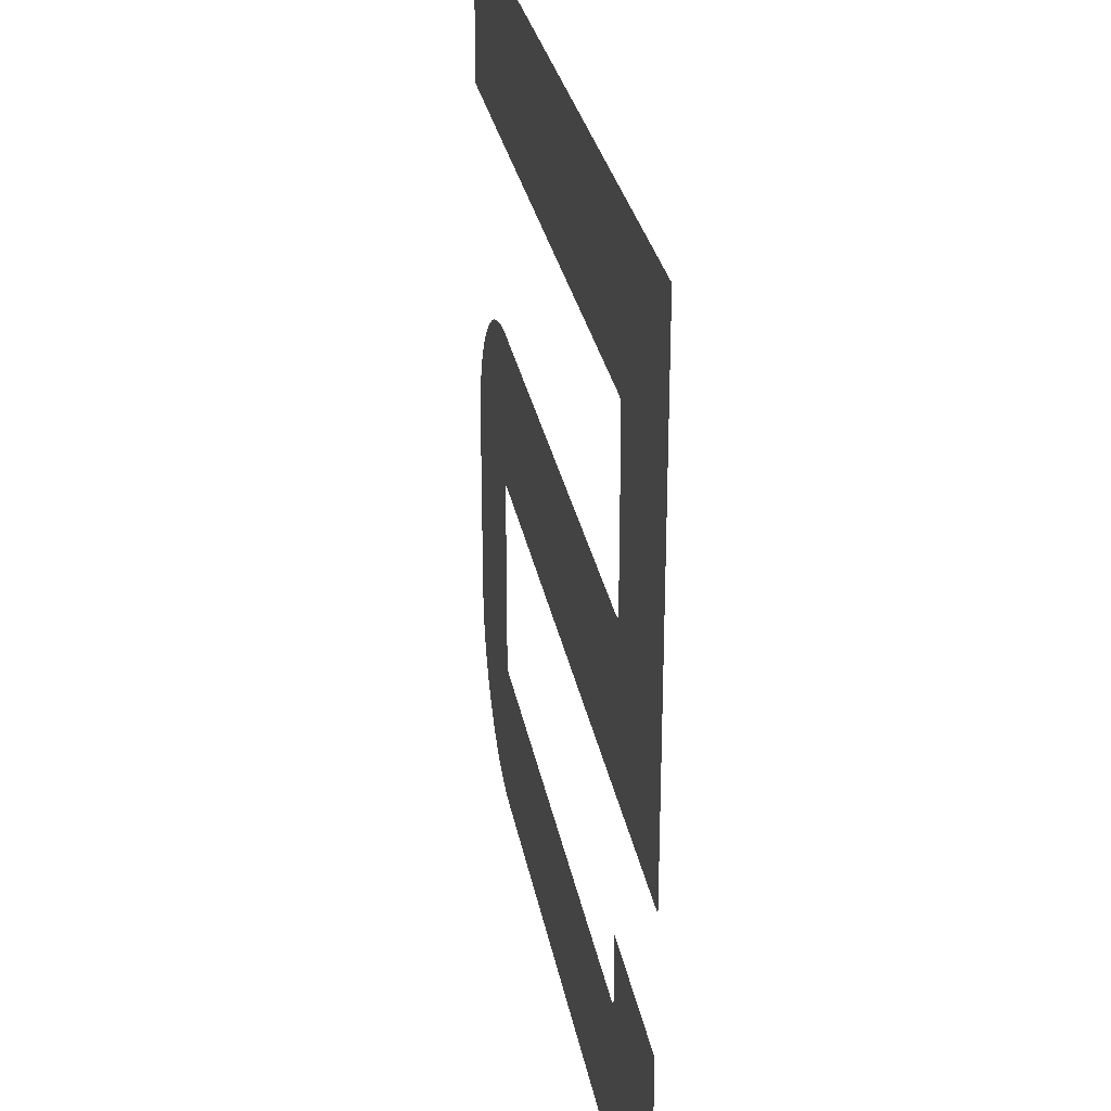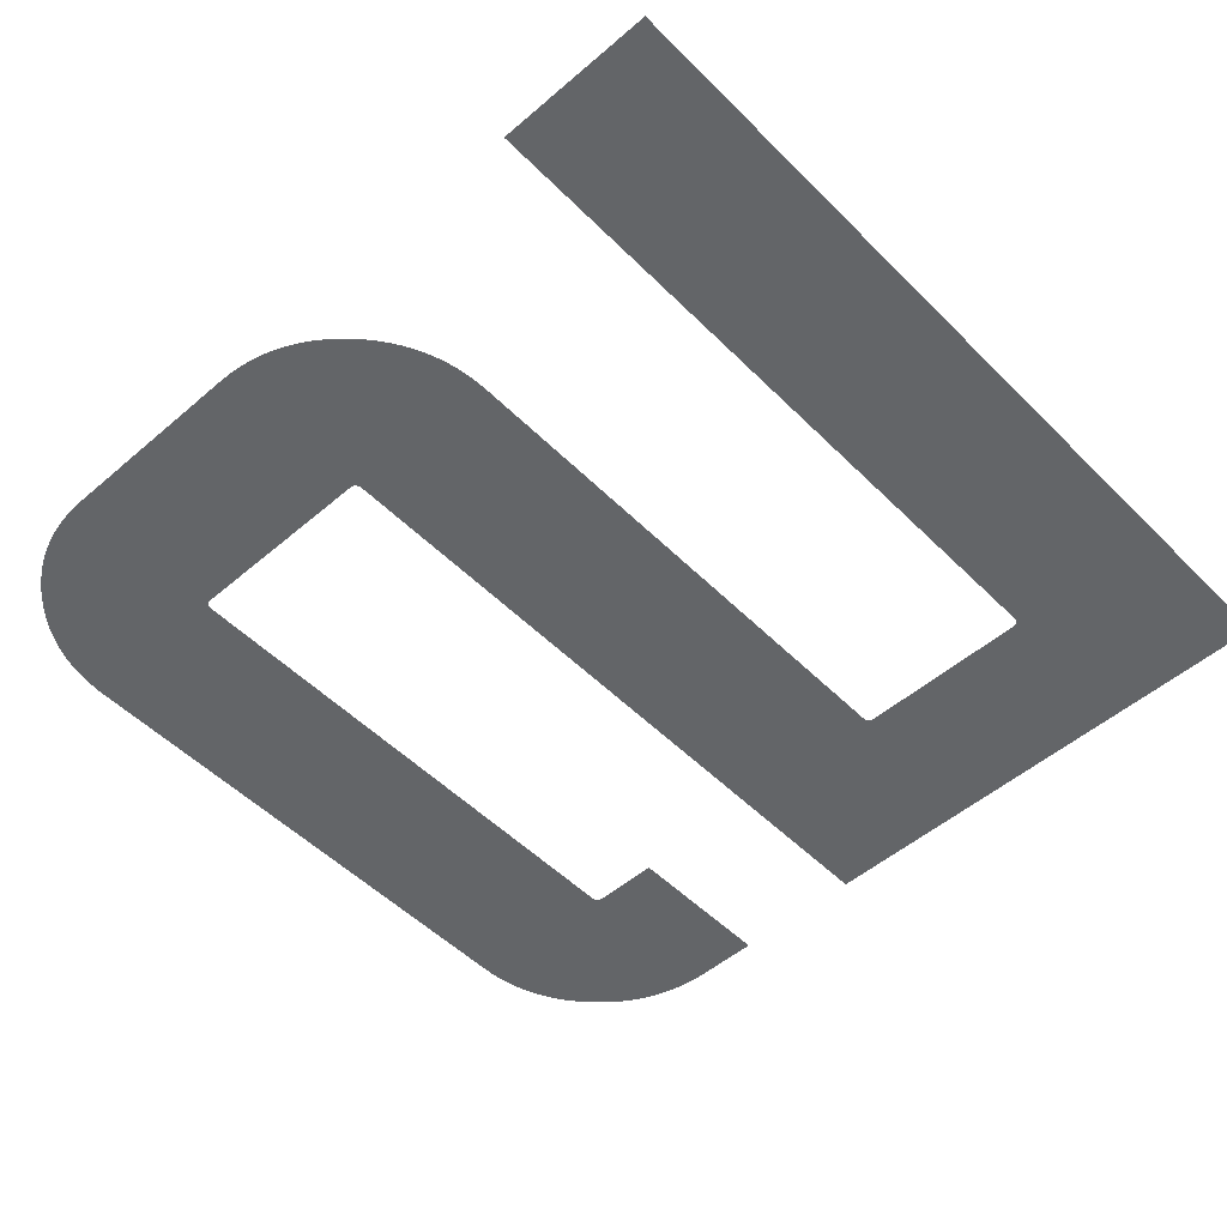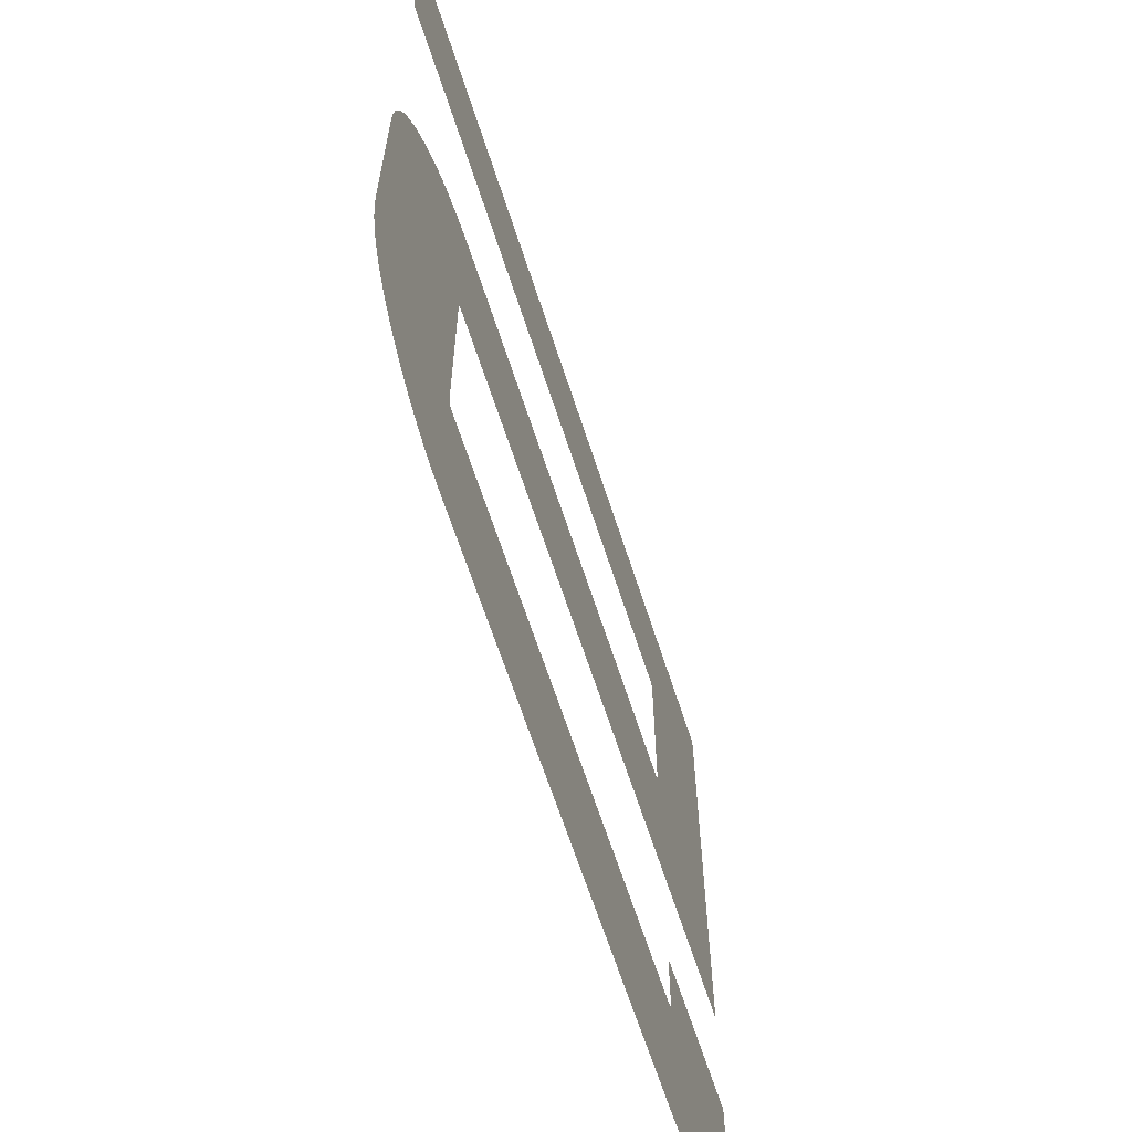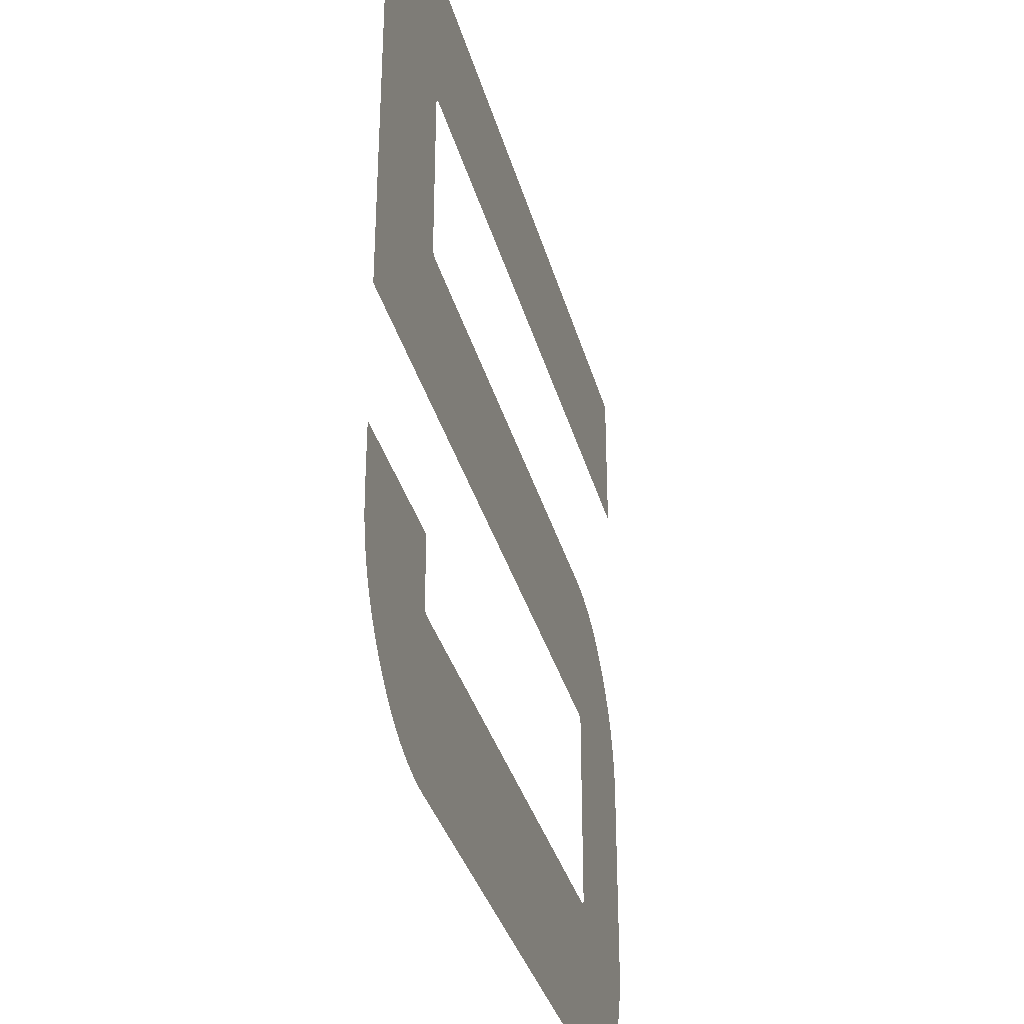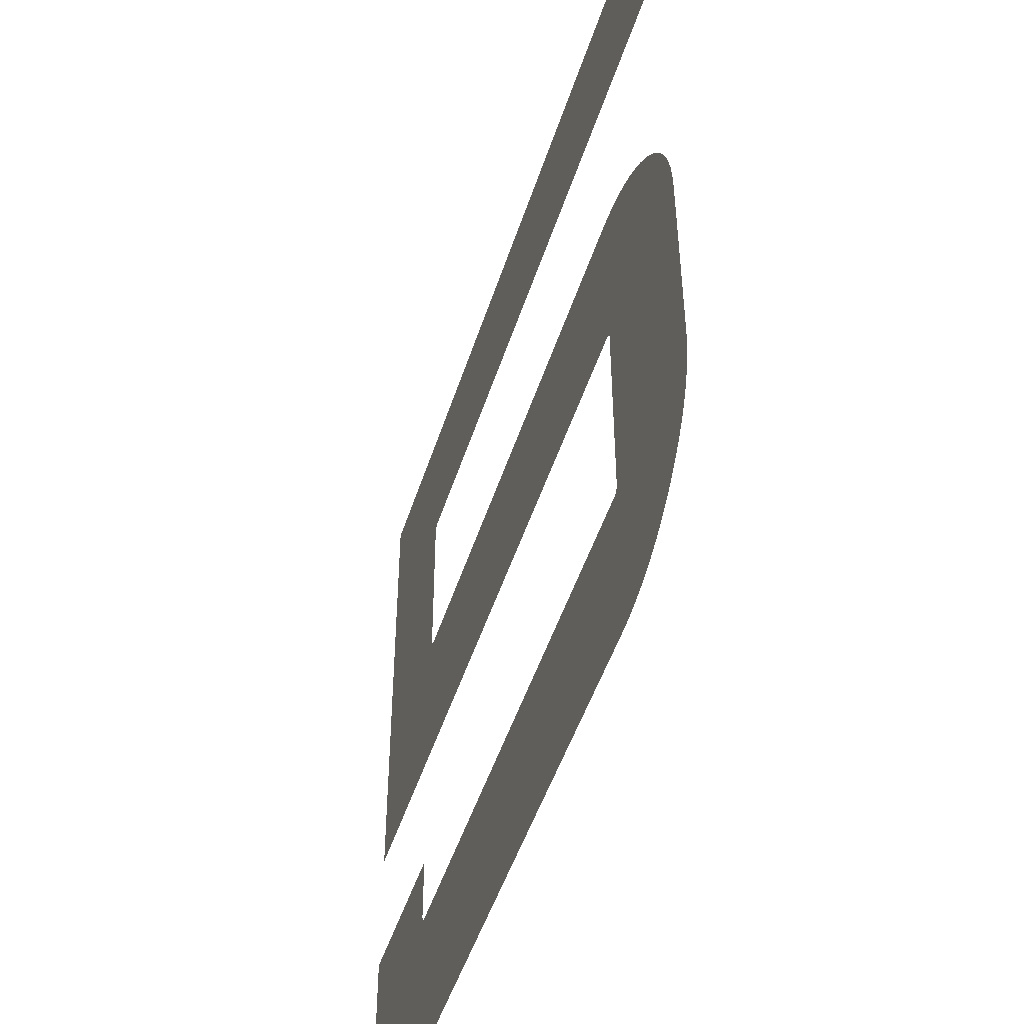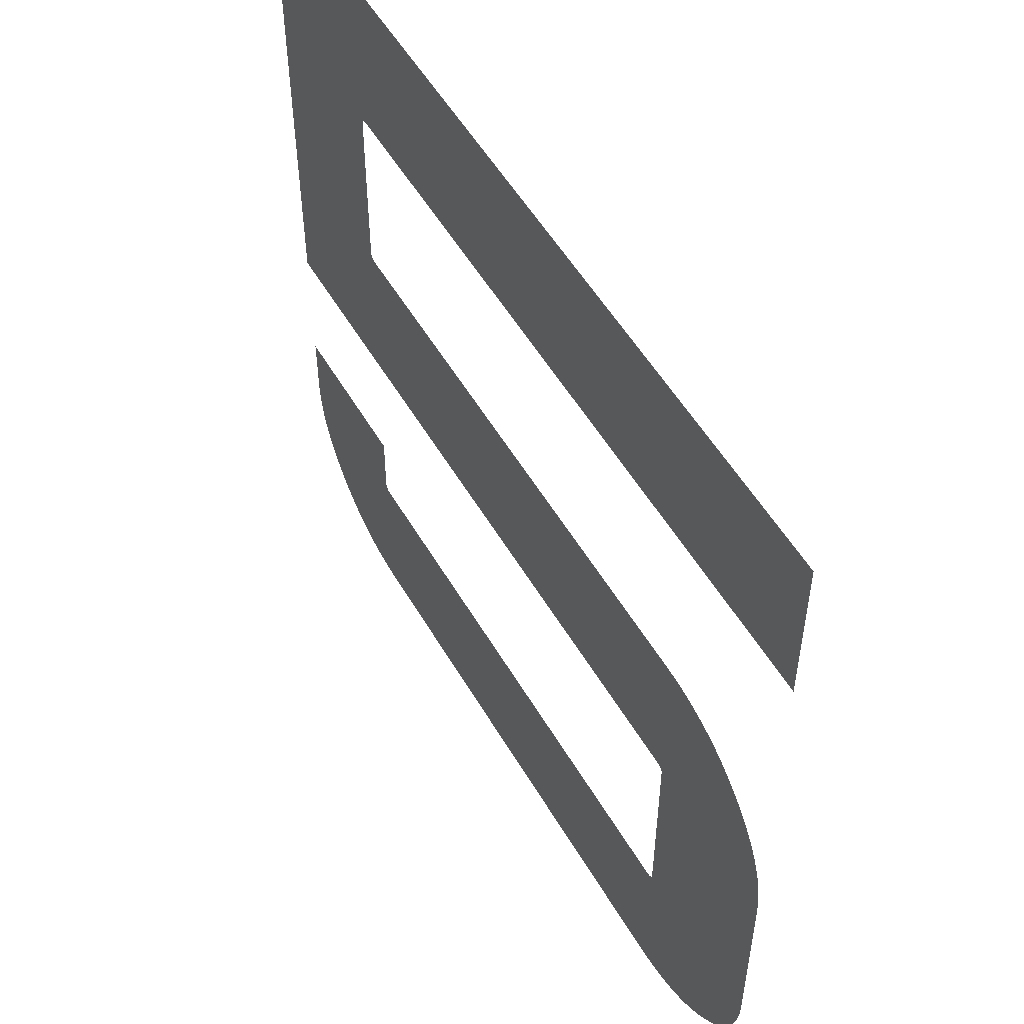
<metadata>
{"format":"obj","ext":"obj","renderer":"f3d","projection":"perspective","resolution":1024,"background":"white","views":[{"elev":28.8,"azim":-100.1,"up":"+Y"},{"elev":-51.4,"azim":132.9,"up":"+Z"},{"elev":-64.7,"azim":107.9,"up":"+Y"},{"elev":-34.5,"azim":-75.4,"up":"+Y"},{"elev":-49.3,"azim":72.4,"up":"+Y"},{"elev":53.5,"azim":60.3,"up":"+Y"}]}
</metadata>
<code>
g 5
v 0.1568 0.4854 0
v 0.1568 0.3678 0
v 0.1568 0.367 0
v 0.157 0.3663 0
v 0.1572 0.3656 0
v 0.1574 0.365 0
v 0.1578 0.3645 0
v 0.1583 0.3641 0
v 0.1588 0.3637 0
v 0.1594 0.3634 0
v 0.1601 0.3631 0
v 0.1609 0.3629 0
v 0.1617 0.3628 0
v 0.1626 0.3628 0
v 0.5271 0.3628 0
v 0.5349 0.3626 0
v 0.5426 0.3619 0
v 0.55 0.3607 0
v 0.5573 0.359 0
v 0.5643 0.3569 0
v 0.5712 0.3544 0
v 0.5779 0.3513 0
v 0.5844 0.3478 0
v 0.5907 0.3438 0
v 0.5968 0.3393 0
v 0.6027 0.3344 0
v 0.6084 0.329 0
v 0.6138 0.3233 0
v 0.6187 0.3174 0
v 0.6232 0.3113 0
v 0.6272 0.305 0
v 0.6307 0.2985 0
v 0.6338 0.2918 0
v 0.6363 0.2849 0
v 0.6384 0.2779 0
v 0.6401 0.2706 0
v 0.6413 0.2632 0
v 0.642 0.2555 0
v 0.6422 0.2477 0
v 0.6422 0.1151 0
v 0.642 0.1073 0
v 0.6413 0.09963 0
v 0.6401 0.09219 0
v 0.6384 0.08493 0
v 0.6363 0.07787 0
v 0.6338 0.071 0
v 0.6307 0.06432 0
v 0.6272 0.05783 0
v 0.6232 0.05153 0
v 0.6187 0.04542 0
v 0.6138 0.0395 0
v 0.6084 0.03378 0
v 0.6027 0.02838 0
v 0.5968 0.02346 0
v 0.5907 0.019 0
v 0.5844 0.01501 0
v 0.5779 0.01149 0
v 0.5712 0.008445 0
v 0.5643 0.005864 0
v 0.5573 0.003753 0
v 0.55 0.002111 0
v 0.5426 0.000938 0
v 0.5349 0.000235 0
v 0.5271 0 0
v 0.1626 0 0
v 0.1548 0.000235 0
v 0.1472 0.000938 0
v 0.1397 0.002111 0
v 0.1325 0.003753 0
v 0.1254 0.005864 0
v 0.1185 0.008445 0
v 0.1119 0.01149 0
v 0.1054 0.01501 0
v 0.09907 0.019 0
v 0.09296 0.02346 0
v 0.08704 0.02838 0
v 0.08132 0.03378 0
v 0.07592 0.0395 0
v 0.071 0.04542 0
v 0.06654 0.05153 0
v 0.06255 0.05783 0
v 0.05903 0.06432 0
v 0.05598 0.071 0
v 0.0534 0.07787 0
v 0.05129 0.08493 0
v 0.04965 0.09219 0
v 0.04848 0.09963 0
v 0.04777 0.1073 0
v 0.04754 0.1151 0
v 0.04754 0.1601 0
v 0.1568 0.1601 0
v 0.1568 0.1151 0
v 0.1568 0.1142 0
v 0.157 0.1133 0
v 0.1572 0.1125 0
v 0.1574 0.1119 0
v 0.1578 0.1112 0
v 0.1583 0.1107 0
v 0.1588 0.1103 0
v 0.1594 0.1099 0
v 0.1601 0.1096 0
v 0.1609 0.1094 0
v 0.1617 0.1093 0
v 0.1626 0.1093 0
v 0.5271 0.1093 0
v 0.528 0.1093 0
v 0.5289 0.1094 0
v 0.5297 0.1096 0
v 0.5303 0.1099 0
v 0.531 0.1103 0
v 0.5315 0.1107 0
v 0.5319 0.1112 0
v 0.5323 0.1119 0
v 0.5326 0.1125 0
v 0.5328 0.1133 0
v 0.5329 0.1142 0
v 0.5329 0.1151 0
v 0.5329 0.2477 0
v 0.5329 0.2485 0
v 0.5328 0.2492 0
v 0.5326 0.2499 0
v 0.5323 0.2505 0
v 0.5319 0.251 0
v 0.5315 0.2515 0
v 0.531 0.2518 0
v 0.5303 0.2522 0
v 0.5297 0.2524 0
v 0.5289 0.2526 0
v 0.528 0.2527 0
v 0.5271 0.2527 0
v 0.04754 0.2527 0
v 0.04754 0.6005 0
v 0.6422 0.6005 0
v 0.6422 0.4912 0
v 0.1626 0.4912 0
v 0.1617 0.4912 0
v 0.1609 0.4911 0
v 0.1601 0.4909 0
v 0.1594 0.4906 0
v 0.1588 0.4902 0
v 0.1583 0.4898 0
v 0.1578 0.4893 0
v 0.1574 0.4886 0
v 0.1572 0.488 0
v 0.157 0.4872 0
v 0.1568 0.4863 0
f 131 143 132
f 143 142 132
f 142 141 132
f 141 140 132
f 140 139 132
f 139 138 132
f 138 137 132
f 137 133 132
f 137 136 133
f 136 135 133
f 135 134 133
f 131 144 143
f 131 145 144
f 131 146 145
f 131 1 146
f 131 2 1
f 131 3 2
f 131 4 3
f 131 5 4
f 131 6 5
f 131 7 6
f 131 8 7
f 131 9 8
f 131 10 9
f 131 11 10
f 131 12 11
f 131 13 12
f 131 14 13
f 131 15 14
f 131 16 15
f 131 17 16
f 131 18 17
f 131 19 18
f 131 20 19
f 131 21 20
f 131 22 21
f 131 23 22
f 131 24 23
f 131 25 24
f 131 26 25
f 131 27 26
f 131 28 27
f 131 29 28
f 131 30 29
f 131 31 30
f 131 32 31
f 131 33 32
f 131 34 33
f 131 35 34
f 131 36 35
f 131 37 36
f 131 38 37
f 131 130 38
f 130 129 38
f 129 39 38
f 128 39 129
f 127 39 128
f 126 39 127
f 125 39 126
f 124 39 125
f 123 39 124
f 122 39 123
f 121 39 122
f 120 39 121
f 119 39 120
f 118 39 119
f 117 39 118
f 117 40 39
f 89 91 90
f 89 92 91
f 88 92 89
f 88 93 92
f 116 40 117
f 116 41 40
f 88 94 93
f 115 41 116
f 88 95 94
f 114 41 115
f 88 96 95
f 113 41 114
f 88 97 96
f 112 41 113
f 88 98 97
f 111 41 112
f 88 99 98
f 110 41 111
f 88 100 99
f 109 41 110
f 88 101 100
f 108 41 109
f 88 102 101
f 107 41 108
f 88 103 102
f 106 41 107
f 88 104 103
f 105 41 106
f 88 105 104
f 88 41 105
f 88 42 41
f 87 42 88
f 87 43 42
f 86 43 87
f 86 44 43
f 85 44 86
f 85 45 44
f 84 45 85
f 84 46 45
f 83 46 84
f 83 47 46
f 82 47 83
f 82 48 47
f 81 48 82
f 81 49 48
f 80 49 81
f 80 50 49
f 79 50 80
f 79 51 50
f 78 51 79
f 78 52 51
f 77 52 78
f 76 52 77
f 76 53 52
f 75 53 76
f 75 54 53
f 74 54 75
f 74 55 54
f 74 56 55
f 73 56 74
f 73 57 56
f 72 57 73
f 72 58 57
f 71 58 72
f 71 59 58
f 70 59 71
f 70 60 59
f 69 60 70
f 69 61 60
f 68 61 69
f 68 62 61
f 67 62 68
f 67 63 62
f 66 63 67
f 66 64 63
f 65 64 66

</code>
